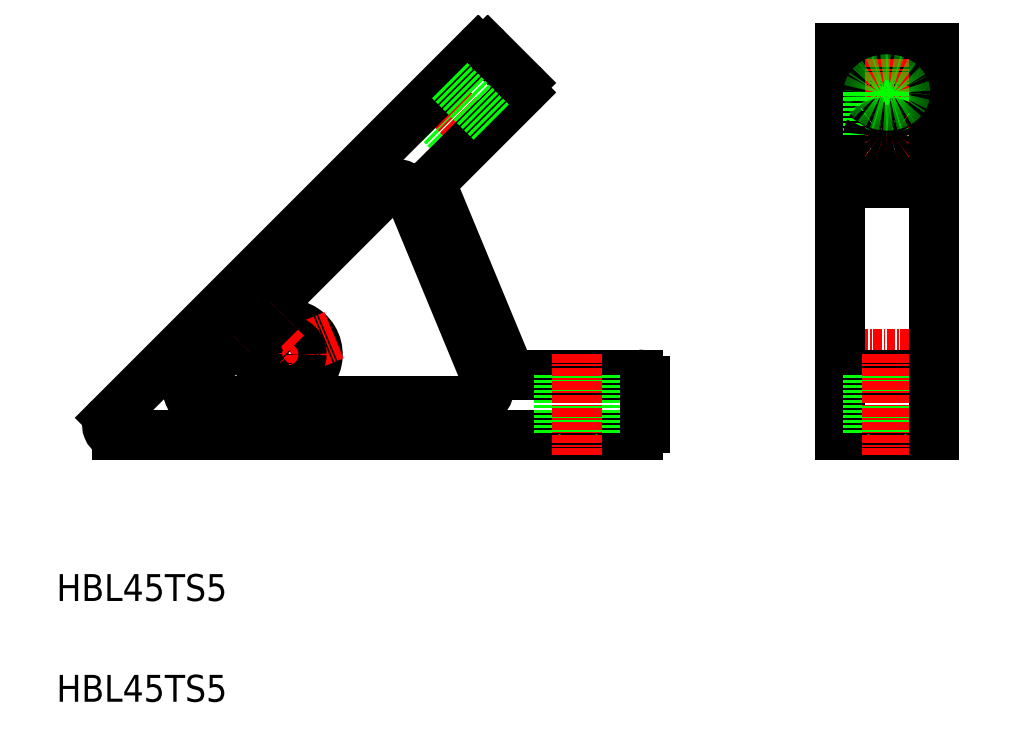
<metadata>
{"format":"dxf","ext":"dxf","renderer":"ezdxf+matplotlib","layout":"modelspace","background":"white","min_lineweight":24,"dpi":150}
</metadata>
<code>
0
SECTION
2
ENTITIES
0
TEXT
8
0
10
-34.39
20
-36.7
30
0
40
4
1
HBL45TS5
0
TEXT
8
0
10
-34.39
20
-51.7
30
0
40
4
1
HBL45TS5
0
LINE
8
0
10
26.45
20
30.69
30
0
11
20.08
21
37.05
31
0
0
LINE
8
CENTER
10
30.51
20
30.51
30
0
11
19.91
21
41.12
31
0
0
LINE
8
CENTER
10
30.51
20
30.51
30
0
11
19.91
21
41.12
31
0
0
LINE
8
0
10
1
20
-7
30
0
11
28.03
21
-7
31
0
0
LINE
8
0
10
18.13
20
24.12
30
0
11
29.87
21
-4.235
31
0
0
LINE
8
0
10
-25.35
20
-12
30
0
11
52.15
21
-12
31
0
0
LINE
8
0
10
28.39
20
45.36
30
0
11
-26.41
21
-9.439
31
0
0
ARC
8
0
10
-25.35
20
-10.5
30
0
40
1.5
50
135
51
270
0
LINE
8
0
10
14.87
20
24.77
30
0
11
-4.243
21
5.657
31
0
0
ARC
8
0
10
-4e-06
20
-1e-06
30
0
40
4.5
50
280.5
51
124.5
0
LINE
8
CENTER
10
-6.929
20
-2.87
30
0
11
6.929
21
2.87
31
0
0
ARC
8
0
10
-13.28
20
-5.5
30
0
40
1.5
50
135
51
270
0
ARC
8
0
10
1
20
-5.408
30
0
40
1
50
100.5
51
180
0
LINE
8
0
10
-3
20
-3.775
30
0
11
-3
21
-6
31
0
0
LINE
8
CENTER
10
-4e-06
20
-1e-06
30
0
11
-4e-06
21
-7.5
31
0
0
LINE
8
0
10
-13.28
20
-7
30
0
11
-4
21
-7
31
0
0
ARC
8
0
10
-4
20
-6
30
0
40
1
50
270
51
0
0
ARC
8
0
10
1
20
-6
30
0
40
1
50
180
51
270
0
LINE
8
0
10
-4e-06
20
-5.408
30
0
11
-4e-06
21
-6
31
0
0
ARC
8
0
10
-7.071
20
1.414
30
0
40
1
50
45
51
135
0
LINE
8
0
10
-7.778
20
2.121
30
0
11
-14.34
21
-4.439
31
0
0
CIRCLE
8
0
10
-4e-06
20
-1e-06
30
0
40
2.1
0
LINE
8
0
10
-6.364
20
2.121
30
0
11
-4.791
21
0.548
31
0
0
LINE
8
CENTER
10
-5.303
20
5.303
30
0
11
0
21
0
31
0
0
ARC
8
0
10
-4e-06
20
-1e-06
30
0
40
4.5
50
181.7
51
223.3
0
ARC
8
0
10
-4
20
-3.775
30
0
40
1
50
0
51
43.34
0
ARC
8
0
10
-5.498
20
-0.1592
30
0
40
1
50
1.658
51
45
0
ARC
8
0
10
-3.536
20
4.95
30
0
40
1
50
135
51
225
0
ARC
8
0
10
-3.117
20
4.531
30
0
40
1
50
225
51
304.5
0
LINE
8
0
10
-4.243
20
4.243
30
0
11
-3.824
21
3.824
31
0
0
ARC
8
0
10
16.28
20
23.35
30
0
40
2
50
22.5
51
135
0
LINE
8
0
10
82.23
20
39.7
30
0
11
96.23
21
39.7
31
0
0
LINE
8
CENTER
10
94.23
20
32.63
30
0
11
84.23
21
32.63
31
0
0
LINE
8
CENTER
10
94.23
20
39
30
0
11
84.23
21
39
31
0
0
LINE
8
CENTER
10
79.23
20
-1e-06
30
0
11
99.23
21
-1e-06
31
0
0
LINE
8
0
10
82.23
20
45.65
30
0
11
96.23
21
45.65
31
0
0
LINE
8
0
10
82.23
20
25.56
30
0
11
96.23
21
25.56
31
0
0
LINE
8
0
10
82.23
20
-3
30
0
11
96.23
21
-3
31
0
0
LINE
8
0
10
82.23
20
-12
30
0
11
96.23
21
-12
31
0
0
LINE
8
CENTER
10
89.23
20
44
30
0
11
89.23
21
27.83
31
0
0
LINE
8
0
10
82.23
20
45.65
30
0
11
82.23
21
-12
31
0
0
LINE
8
0
10
34.75
20
39
30
0
11
21.79
21
26.03
31
0
0
LINE
8
0
10
21.58
20
24.95
30
0
11
32.9
21
-2.383
31
0
0
LINE
8
0
10
33.82
20
-3
30
0
11
52.15
21
-3
31
0
0
ARC
8
0
10
28.03
20
-5
30
0
40
2
50
270
51
22.5
0
ARC
8
0
10
33.82
20
-2
30
0
40
1
50
202.5
51
270
0
LINE
8
0
10
40.4
20
-3
30
0
11
40.4
21
-12
31
0
0
LINE
8
0
10
45.9
20
-3
30
0
11
45.9
21
-12
31
0
0
LINE
8
CENTER
10
43.15
20
-1e-06
30
0
11
43.15
21
-15
31
0
0
LINE
8
0
10
53.15
20
-4
30
0
11
53.15
21
-11
31
0
0
ARC
8
0
10
52.15
20
-11
30
0
40
1
50
270
51
0
0
ARC
8
0
10
52.15
20
-4
30
0
40
1
50
0
51
90
0
ARC
8
0
10
22.5
20
25.33
30
0
40
1
50
135
51
202.5
0
LINE
8
0
10
86.48
20
-3
30
0
11
86.48
21
-12
31
0
0
LINE
8
0
10
91.98
20
-3
30
0
11
91.98
21
-12
31
0
0
LINE
8
CENTER
10
89.23
20
-1e-06
30
0
11
89.23
21
-15
31
0
0
LINE
8
0
10
29.81
20
45.36
30
0
11
34.75
21
40.41
31
0
0
LINE
8
0
10
30.34
20
34.58
30
0
11
23.97
21
40.94
31
0
0
ARC
8
0
10
34.05
20
39.7
30
0
40
1
50
315
51
45
0
ARC
8
0
10
29.1
20
44.65
30
0
40
1
50
45
51
135
0
LINE
8
0
10
86.48
20
39
30
0
11
86.48
21
32.63
31
0
0
LINE
8
0
10
91.98
20
39
30
0
11
91.98
21
32.63
31
0
0
LINE
8
0
10
96.23
20
45.65
30
0
11
96.23
21
-12
31
0
0
ARC
8
0
10
90
20
32.48
30
0
40
1.981
50
4.342
51
26.84
0
ARC
8
0
10
89.88
20
32.19
30
0
40
2.225
50
32.01
51
54.51
0
ARC
8
0
10
89.66
20
31.98
30
0
40
2.529
50
53.34
51
75.84
0
ARC
8
0
10
89.38
20
31.86
30
0
40
2.724
50
70.62
51
93.12
0
ARC
8
0
10
89.07
20
31.86
30
0
40
2.724
50
86.64
51
109.1
0
ARC
8
0
10
88.79
20
31.98
30
0
40
2.529
50
103.9
51
126.4
0
ARC
8
0
10
88.57
20
32.2
30
0
40
2.224
50
125.3
51
147.8
0
ARC
8
0
10
88.45
20
32.48
30
0
40
1.981
50
152.9
51
175.4
0
ARC
8
0
10
88.45
20
32.79
30
0
40
1.981
50
184.3
51
206.8
0
ARC
8
0
10
88.57
20
33.07
30
0
40
2.224
50
212
51
234.5
0
ARC
8
0
10
88.79
20
33.29
30
0
40
2.529
50
233.3
51
255.8
0
ARC
8
0
10
89.07
20
33.41
30
0
40
2.724
50
250.6
51
273.1
0
ARC
8
0
10
89.38
20
33.41
30
0
40
2.724
50
266.6
51
289.1
0
ARC
8
0
10
89.67
20
33.29
30
0
40
2.529
50
283.9
51
306.4
0
ARC
8
0
10
89.88
20
33.07
30
0
40
2.224
50
305.3
51
327.8
0
ARC
8
0
10
90
20
32.79
30
0
40
1.981
50
332.9
51
355.4
0
ARC
8
0
10
90
20
38.84
30
0
40
1.981
50
4.461
51
26.96
0
ARC
8
0
10
89.88
20
38.56
30
0
40
2.224
50
32.13
51
54.63
0
ARC
8
0
10
89.67
20
38.34
30
0
40
2.529
50
53.46
51
75.96
0
ARC
8
0
10
89.38
20
38.22
30
0
40
2.724
50
70.74
51
93.24
0
ARC
8
0
10
89.07
20
38.22
30
0
40
2.724
50
86.76
51
109.3
0
ARC
8
0
10
88.79
20
38.34
30
0
40
2.529
50
104
51
126.5
0
ARC
8
0
10
88.57
20
38.56
30
0
40
2.224
50
125.4
51
147.9
0
ARC
8
0
10
88.45
20
38.84
30
0
40
1.981
50
153
51
175.5
0
ARC
8
0
10
88.45
20
39.15
30
0
40
1.981
50
184.5
51
207
0
ARC
8
0
10
88.57
20
39.44
30
0
40
2.224
50
212.1
51
234.6
0
ARC
8
0
10
88.79
20
39.65
30
0
40
2.529
50
233.5
51
256
0
ARC
8
0
10
89.07
20
39.77
30
0
40
2.724
50
250.7
51
273.2
0
ARC
8
0
10
89.38
20
39.77
30
0
40
2.724
50
266.8
51
289.3
0
ARC
8
0
10
89.67
20
39.65
30
0
40
2.529
50
284
51
306.5
0
ARC
8
0
10
89.88
20
39.44
30
0
40
2.225
50
305.4
51
327.9
0
ARC
8
0
10
90
20
39.15
30
0
40
1.981
50
333
51
355.5
0
ENDSEC
0
EOF

</code>
